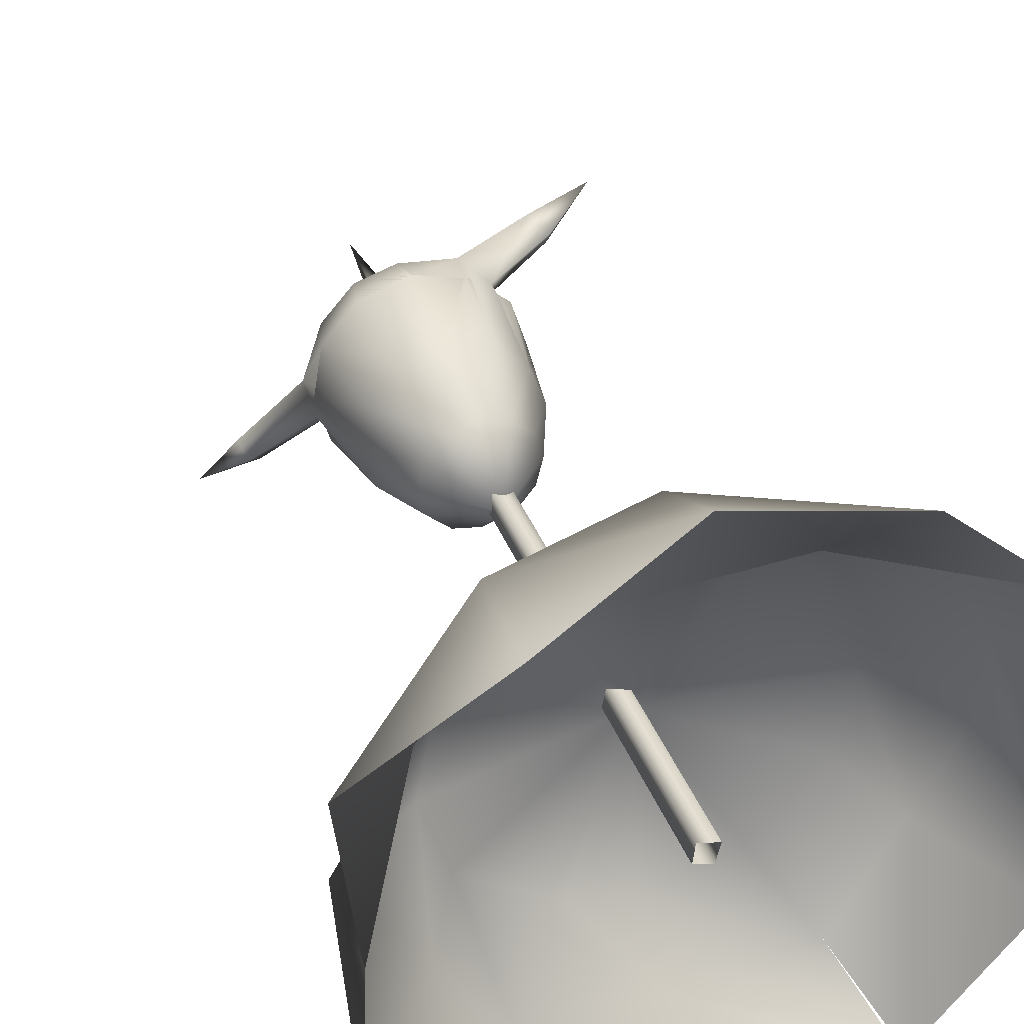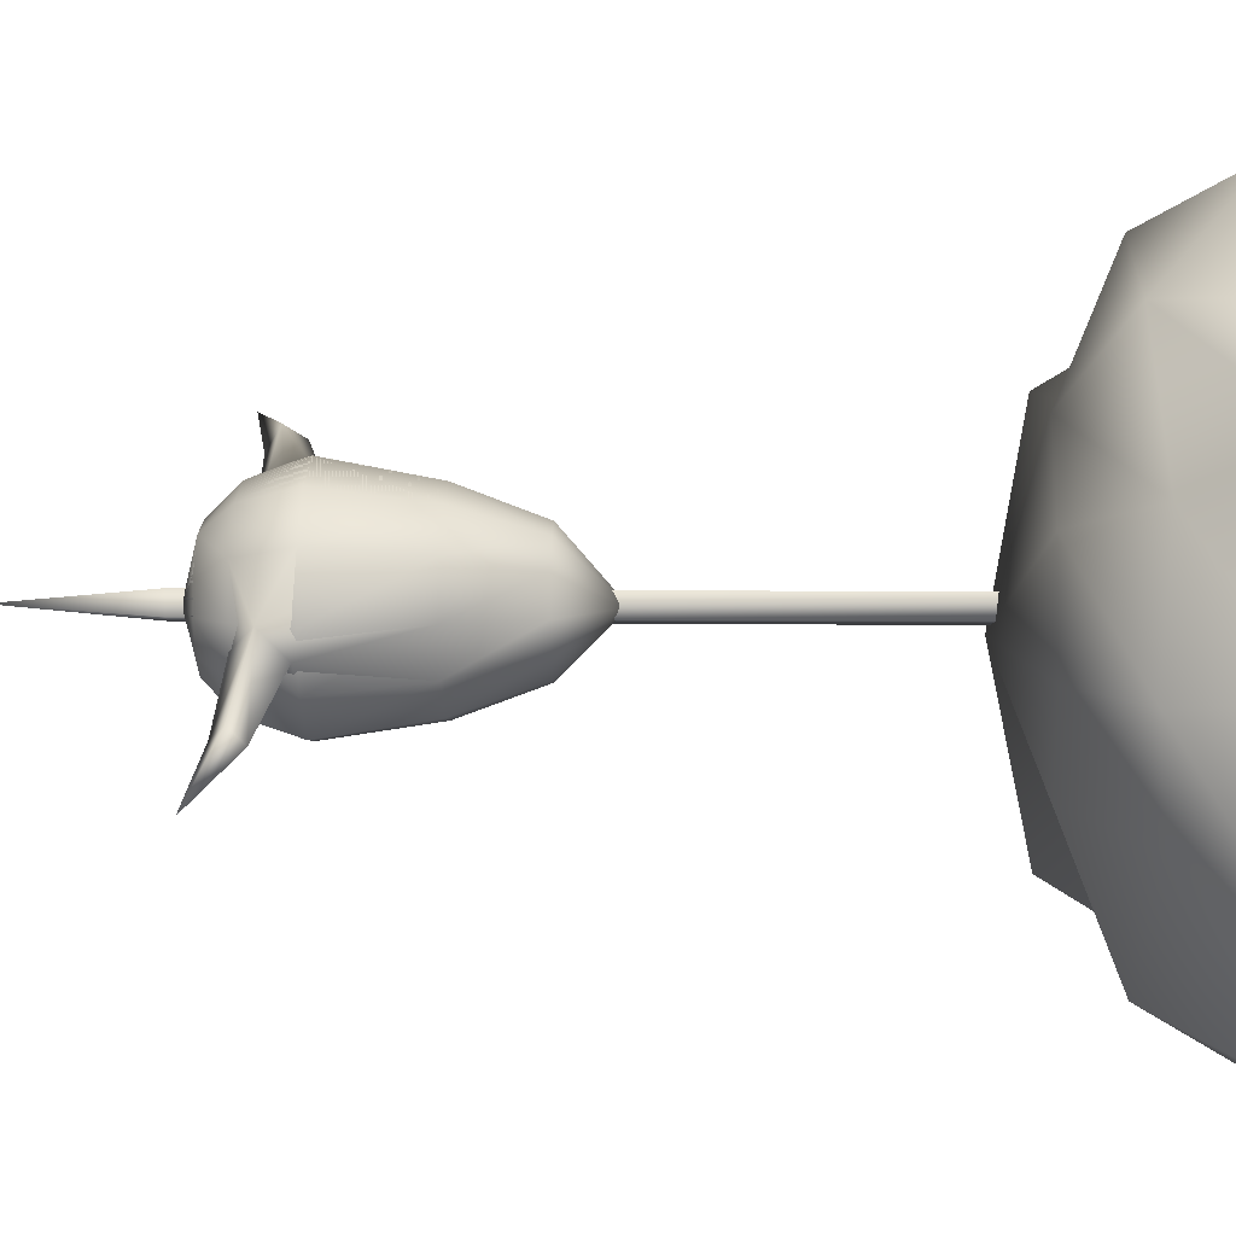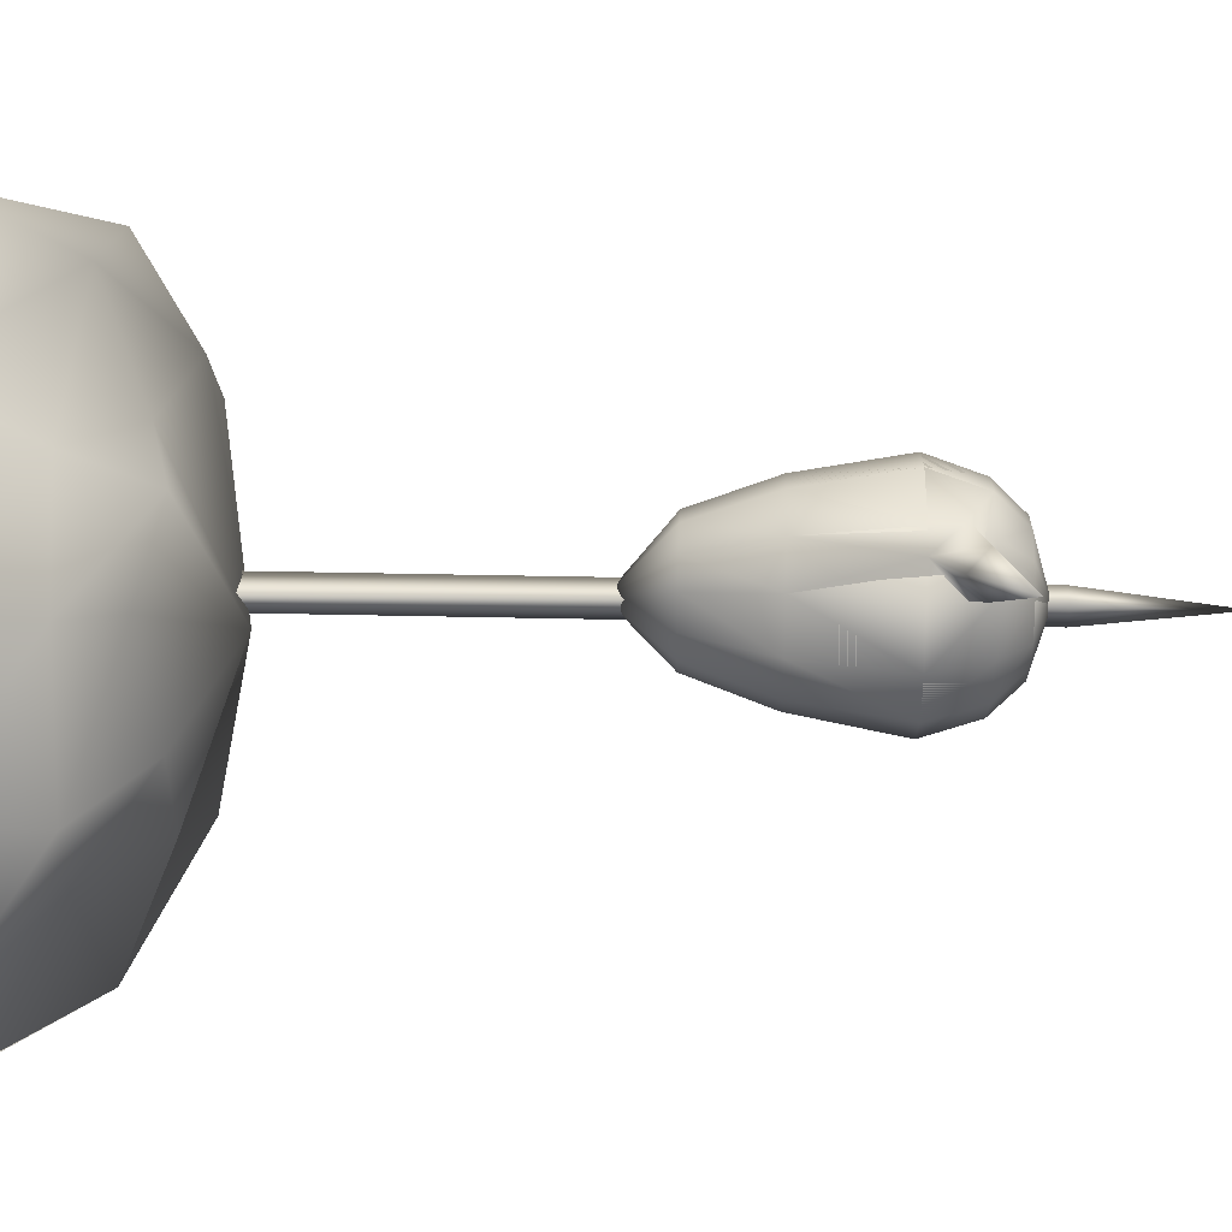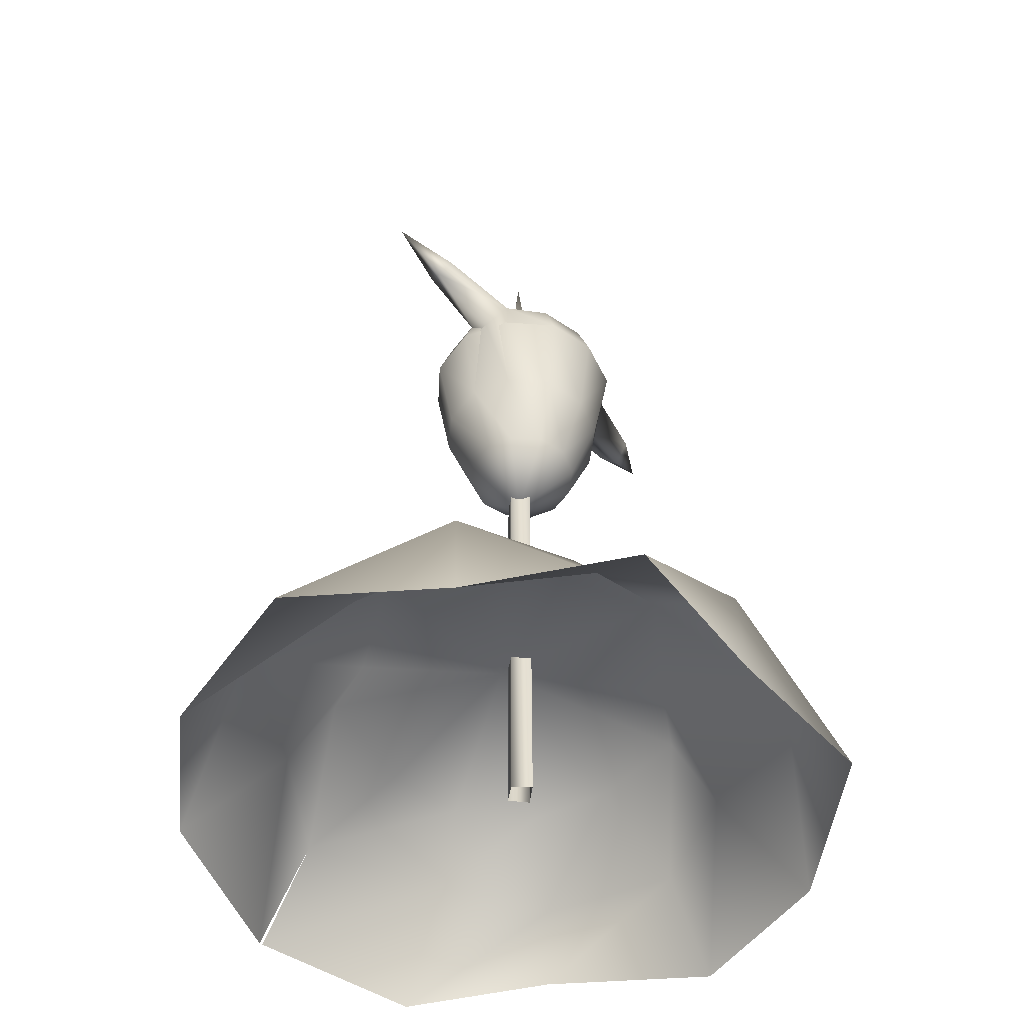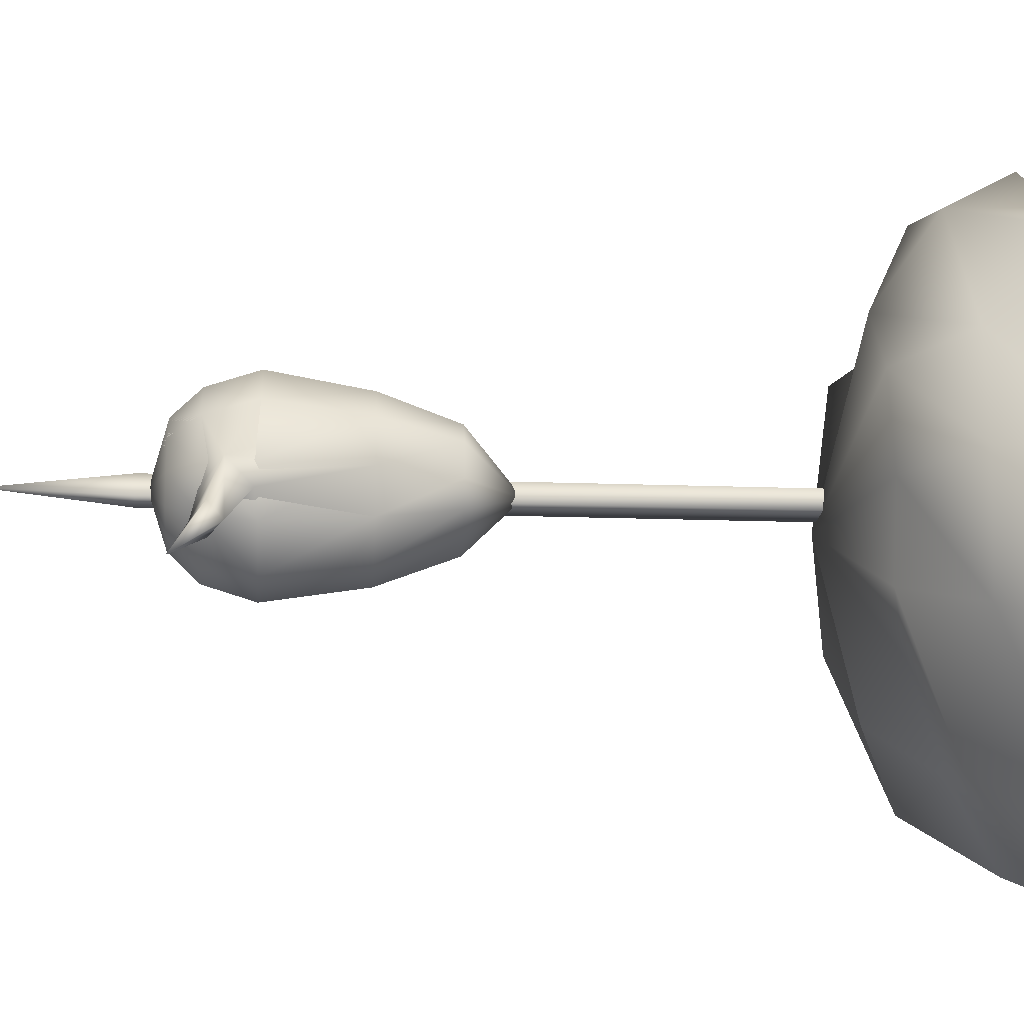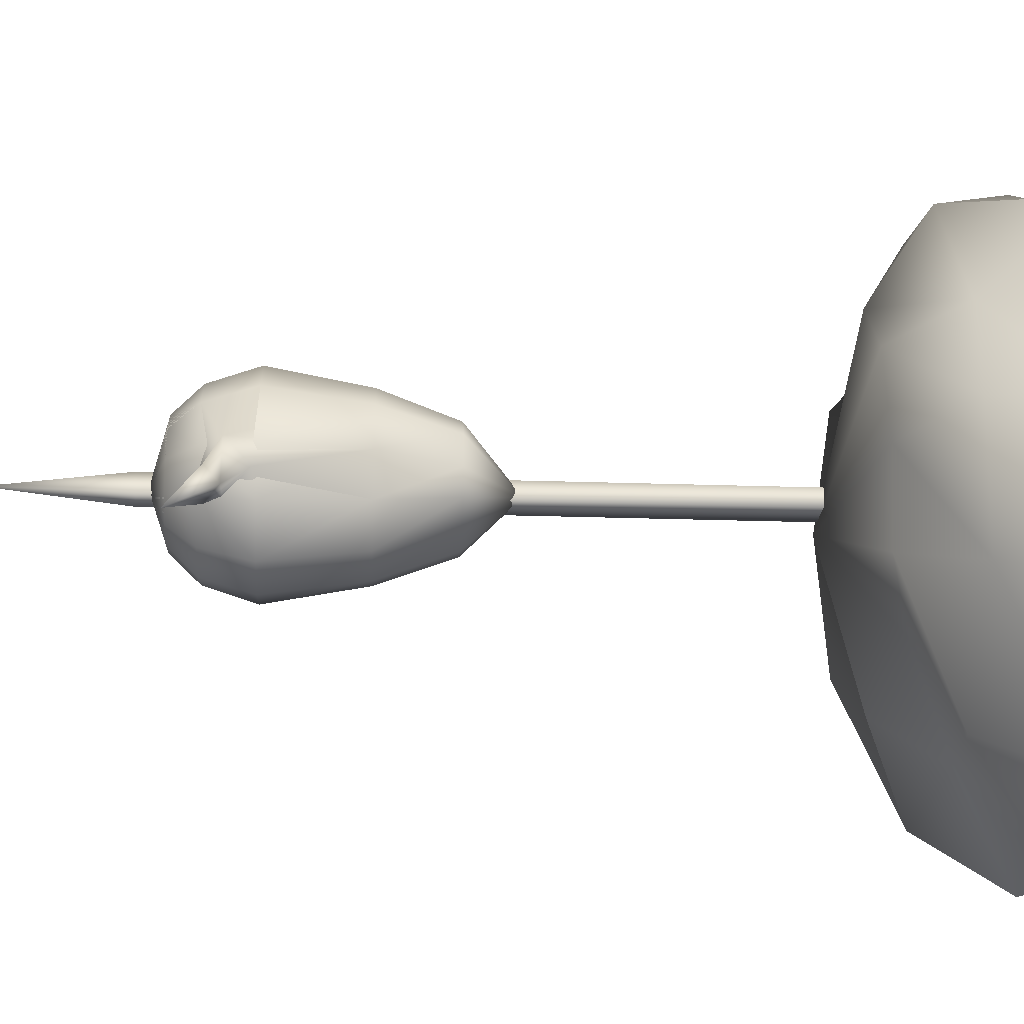
<metadata>
{"format":"obj","ext":"obj","renderer":"f3d","projection":"perspective","resolution":1024,"background":"white","views":[{"elev":37.0,"azim":-19.5,"up":"+Z"},{"elev":6.5,"azim":-87.5,"up":"+Z"},{"elev":33.8,"azim":91.8,"up":"+Z"},{"elev":-52.0,"azim":-84.1,"up":"+Y"},{"elev":-17.9,"azim":-94.0,"up":"+Z"},{"elev":-26.6,"azim":-92.9,"up":"+Z"}]}
</metadata>
<code>
v  0.4999 36.11 -1.11
v  0.04108 44.85 -0.2582
v  0.8058 36.11 0.2529
v  -0.5707 36.11 0.5936
v  -0.7237 36.11 -0.7693
v  1.112 -2.642 -1.621
v  -11.58 -5.004 -2.303
v  0.8058 -5.004 -13.04
v  6.771 -5.004 9.623
v  11.67 -5.004 -6.051
v  -4.089 17.68 -0.4286
v  -0.1119 14.13 -0.2582
v  -0.2648 17.68 -3.836
v  -0.1119 35.4 -0.2582
v  -4.089 34.22 -0.4286
v  -0.2648 34.22 -3.836
v  1.571 17.68 3.319
v  3.1 17.68 -1.621
v  1.571 34.22 3.319
v  3.253 34.22 -1.621
v  0.4999 -15.4 -1.11
v  0.8058 -15.4 0.2529
v  -0.5707 -15.4 0.5936
v  -0.7237 -15.4 -0.7693
v  -10.36 -5.004 4.342
v  -6.077 -5.004 9.282
v  -9.748 -5.004 -7.924
v  -4.089 -6.658 -10.31
v  6.312 -6.658 -9.628
v  0.194 -6.658 9.282
v  9.371 -6.658 4.682
v  13.04 -5.004 -0.4286
v  10.44 -8.785 -16.1
v  14.27 -9.73 -7.243
v  18.85 -8.785 -0.2582
v  16.1 -8.785 8.771
v  18.7 -15.4 -0.2582
v  20.08 -15.4 -10.31
v  12.58 -15.4 -19.17
v  0.8058 -9.73 -15.93
v  12.43 -15.4 -19.34
v  -7.454 -8.785 -17.29
v  1.112 -15.4 -22.58
v  -12.35 -9.73 -9.458
v  -8.983 -15.4 -20.53
v  -17.4 -8.785 -2.473
v  -17.85 -15.4 -13.04
v  -13.11 -9.73 5.875
v  -17.55 -15.4 -2.303
v  -9.289 -8.785 14.39
v  -18.93 -15.4 8.941
v  -0.2648 -8.785 17.29
v  -9.442 -15.4 14.56
v  -0.5707 -15.4 20.87
v  7.842 -9.73 12.35
v  11.05 -15.4 17.97
v  19.01 -15.4 10.99
v  -2.406 17.68 3.319
v  -3.783 17.68 1.786
v  -3.324 22.64 4.853
v  -5.465 22.64 2.638
v  -0.4178 17.68 3.83
v  -0.5707 22.64 5.704
v  -5.924 22.64 -0.4286
v  -6.383 29.02 3.149
v  -7.148 30.91 -0.4286
v  -5.159 22.64 -3.154
v  -6.842 29.25 -2.132
v  -3.63 17.68 -2.132
v  -5.465 32.33 2.468
v  -3.324 32.33 4.853
v  -2.406 34.22 3.319
v  -3.783 34.22 1.616
v  -5.465 32.33 -1.791
v  -0.4178 34.22 3.83
v  -0.5707 32.33 5.704
v  -3.477 34.22 -2.303
v  -5.159 30.91 -3.154
v  3.406 32.33 4.001
v  3.1 34.22 2.127
v  4.63 30.91 2.979
v  2.794 30.91 6.216
v  -0.7237 29.02 6.897
v  -4.089 29.02 5.704
v  2.488 22.64 5.023
v  4.324 29.02 5.193
v  4.477 22.64 3.149
v  2.947 17.68 2.127
v  -2.1 17.68 -3.495
v  -2.865 22.64 -5.199
v  -0.1119 22.64 -5.71
v  -3.324 29.02 -6.221
v  -0.1119 29.02 -6.732
v  2.794 22.64 -4.688
v  3.406 29.02 -5.71
v  1.877 17.68 -3.154
v  4.936 22.64 -2.473
v  3.559 17.68 0.2529
v  5.547 22.64 0.2529
v  5.853 29.02 -2.984
v  6.618 29.02 0.2529
v  5.547 32.33 0.2529
v  4.936 32.33 -2.473
v  3.712 34.22 0.08252
v  1.877 34.22 -3.325
v  2.794 32.33 -4.858
v  -0.1119 32.33 -5.71
v  -2.1 34.22 -3.495
v  -2.865 32.33 -5.199
v  2.947 29.02 5.875
v  5.547 29.02 3.66
v  2.488 32.33 5.023
v  4.63 32.33 3.149
v  -5.924 32.33 -0.4286
v  -6.995 29.02 -0.5989
v  -5.159 32.33 -3.154
v  -6.077 29.02 -3.836
v  -10.97 30.67 -5.369
v  -9.901 31.62 -6.051
v  -13.42 33.51 -8.095
v  -10.05 32.56 -5.199
v  -11.28 31.62 -4.347
v  7.536 31.62 7.919
v  7.995 32.56 6.386
v  8.606 30.43 7.067
v  12.12 33.51 8.26
v  8.759 31.62 5.704
l 1 2
l 3 2
l 4 2
l 5 2
l 6 7
l 6 8
l 7 6
l 8 6
l 9 6
l 10 6
l 6 9
l 6 10
l 11 12
l 13 12
l 12 11
l 12 13
l 14 15
l 14 16
l 15 14
l 16 14
l 12 17
l 12 18
l 17 12
l 18 12
l 19 14
l 20 14
l 14 19
l 14 20
l 12 11
l 12 13
l 11 12
l 13 12
l 15 14
l 16 14
l 14 15
l 14 16
l 17 12
l 18 12
l 12 17
l 12 18
l 14 19
l 14 20
l 19 14
l 20 14
f 21 1 3
f 3 22 21
f 22 3 4
f 4 23 22
f 23 4 5
f 5 24 23
f 24 5 1
f 1 21 24
f 2 3 1
f 2 4 3
f 2 5 4
f 2 1 5
f 6 25 26
f 7 25 6
f 27 7 6
f 6 28 27
f 8 28 6
f 29 8 6
f 26 30 6
f 6 30 9
f 6 9 31
f 31 32 6
f 6 32 10
f 6 10 29
f 8 29 33
f 33 29 10
f 34 10 32
f 10 34 33
f 35 32 31
f 32 35 34
f 31 36 35
f 36 31 9
f 37 35 36
f 35 37 38
f 38 34 35
f 34 38 39
f 39 33 34
f 33 40 8
f 40 33 41
f 40 42 28
f 28 8 40
f 42 40 43
f 41 43 40
f 42 44 27
f 27 28 42
f 44 42 45
f 43 45 42
f 44 46 7
f 7 27 44
f 45 47 44
f 25 7 46
f 46 48 25
f 48 46 49
f 47 49 46
f 46 44 47
f 26 25 48
f 48 50 26
f 50 48 51
f 26 50 52
f 52 30 26
f 51 53 50
f 50 53 54
f 54 52 50
f 49 51 48
f 30 52 55
f 52 54 56
f 56 55 52
f 55 9 30
f 9 55 36
f 55 56 57
f 57 36 55
f 36 57 37
f 58 59 12
f 58 60 61
f 61 59 58
f 12 62 58
f 63 60 58
f 58 62 63
f 12 59 11
f 59 61 64
f 64 11 59
f 65 61 60
f 61 65 66
f 66 64 61
f 11 64 67
f 64 66 68
f 68 67 64
f 12 11 69
f 67 69 11
f 66 65 70
f 70 71 72
f 72 73 70
f 74 70 73
f 71 70 65
f 70 74 66
f 14 73 72
f 72 75 14
f 72 71 76
f 76 75 72
f 15 73 14
f 73 15 74
f 77 15 14
f 15 77 78
f 14 75 19
f 75 76 79
f 79 19 75
f 14 19 80
f 81 80 19
f 82 79 76
f 83 76 71
f 76 83 82
f 83 84 60
f 60 63 83
f 82 83 63
f 71 84 83
f 65 84 71
f 60 84 65
f 85 63 62
f 63 85 82
f 86 82 85
f 87 85 17
f 62 17 85
f 85 87 86
f 17 62 12
f 88 17 12
f 17 88 87
f 69 89 12
f 69 67 90
f 90 89 69
f 12 89 13
f 89 90 91
f 91 13 89
f 92 90 67
f 90 92 93
f 93 91 90
f 67 68 92
f 13 91 94
f 91 93 95
f 95 94 91
f 12 13 96
f 94 96 13
f 94 97 18
f 18 96 94
f 97 94 95
f 96 18 12
f 18 98 12
f 98 18 97
f 97 99 98
f 99 97 100
f 95 100 97
f 12 98 88
f 88 98 99
f 99 87 88
f 87 99 101
f 100 101 99
f 102 101 100
f 100 103 102
f 103 100 95
f 81 86 101
f 101 102 81
f 80 81 102
f 102 104 80
f 104 102 103
f 80 104 14
f 14 104 20
f 103 20 104
f 14 20 105
f 20 103 106
f 106 105 20
f 105 16 14
f 16 105 106
f 106 107 16
f 107 106 95
f 95 106 103
f 16 108 14
f 108 16 107
f 107 109 108
f 109 107 93
f 95 93 107
f 14 108 77
f 77 108 109
f 109 78 77
f 78 109 92
f 92 68 78
f 93 92 109
f 101 86 87
f 78 74 15
f 19 79 81
f 12 59 58
f 11 59 12
f 58 62 12
f 58 59 61
f 64 61 59
f 59 11 64
f 61 60 58
f 58 60 63
f 63 62 58
f 12 62 17
f 62 63 85
f 85 17 62
f 83 63 60
f 63 83 110
f 110 85 63
f 17 85 87
f 85 110 111
f 111 87 85
f 12 17 88
f 87 88 17
f 110 83 76
f 76 112 110
f 76 71 72
f 72 75 76
f 112 76 75
f 71 76 83
f 113 112 19
f 75 19 112
f 111 110 112
f 112 113 111
f 14 75 72
f 19 75 14
f 80 19 14
f 19 80 113
f 72 73 14
f 72 71 70
f 70 73 72
f 14 73 15
f 73 70 114
f 114 15 73
f 65 70 71
f 70 65 115
f 115 114 70
f 15 114 116
f 114 115 117
f 117 116 114
f 14 15 77
f 116 77 15
f 115 65 61
f 61 64 115
f 117 115 64
f 60 61 65
f 65 84 60
f 60 84 83
f 71 84 65
f 83 84 71
f 67 64 11
f 64 67 117
f 11 69 67
f 69 11 12
f 12 89 69
f 13 89 12
f 69 89 90
f 91 90 89
f 89 13 91
f 90 67 69
f 67 90 92
f 93 92 90
f 90 91 93
f 94 91 13
f 95 93 91
f 91 94 95
f 96 13 12
f 13 96 94
f 18 97 94
f 94 96 18
f 95 94 97
f 12 18 96
f 12 98 18
f 97 18 98
f 98 99 97
f 100 97 99
f 97 100 95
f 88 98 12
f 99 98 88
f 88 87 99
f 101 99 87
f 99 101 100
f 100 101 102
f 102 103 100
f 95 100 103
f 101 111 113
f 113 102 101
f 102 113 80
f 80 104 102
f 103 102 104
f 104 20 103
f 106 103 20
f 103 106 95
f 107 93 95
f 95 106 107
f 16 107 106
f 106 105 16
f 20 105 106
f 20 104 14
f 105 20 14
f 14 104 80
f 14 16 105
f 14 108 16
f 107 16 108
f 108 109 107
f 93 107 109
f 109 92 93
f 77 116 109
f 109 108 77
f 92 109 116
f 77 108 14
f 116 117 92
f 87 111 101
f 92 117 67
f 118 119 78
f 78 68 118
f 118 120 119
f 119 121 74
f 74 78 119
f 119 120 121
f 66 74 121
f 121 122 66
f 122 121 120
f 66 122 118
f 122 120 118
f 118 68 66
f 123 124 79
f 79 82 123
f 86 125 123
f 123 82 86
f 126 124 123
f 125 126 123
f 124 127 81
f 81 79 124
f 126 127 124
f 86 81 127
f 127 125 86
f 125 127 126

</code>
